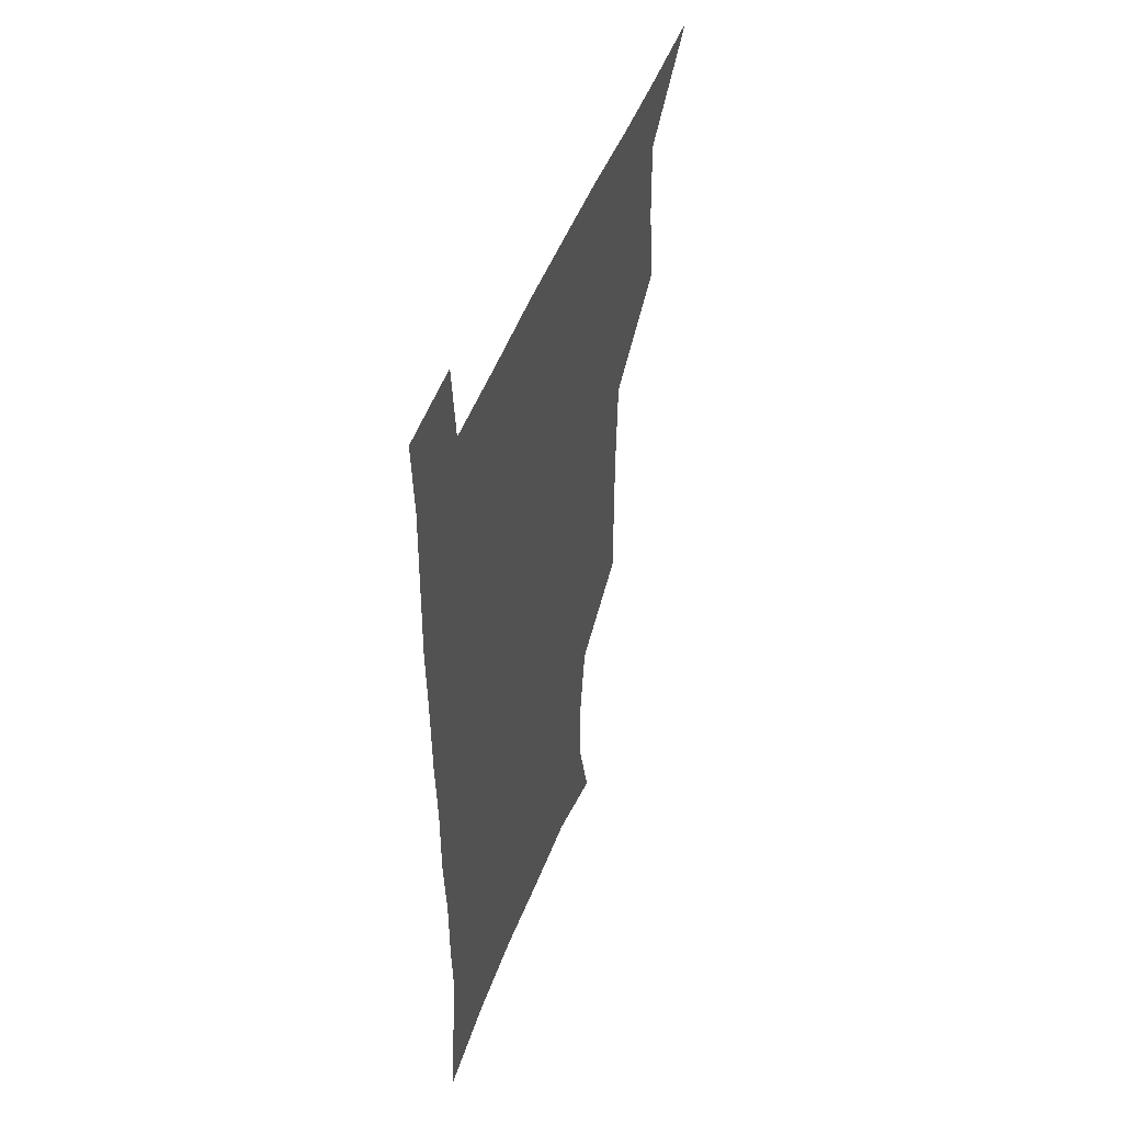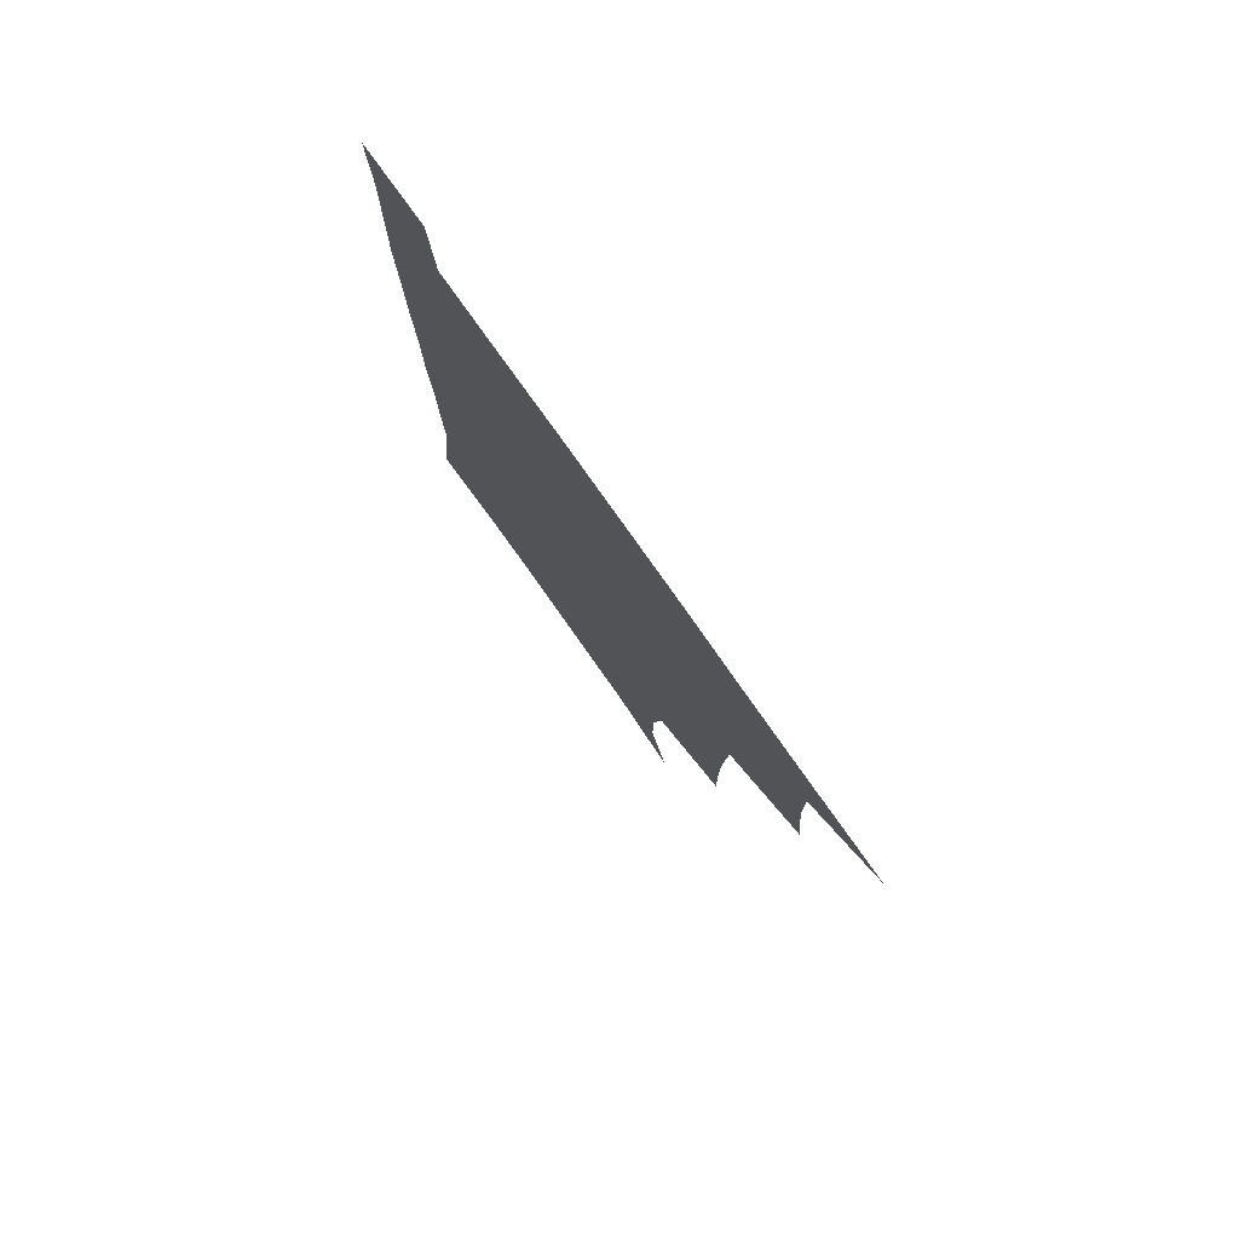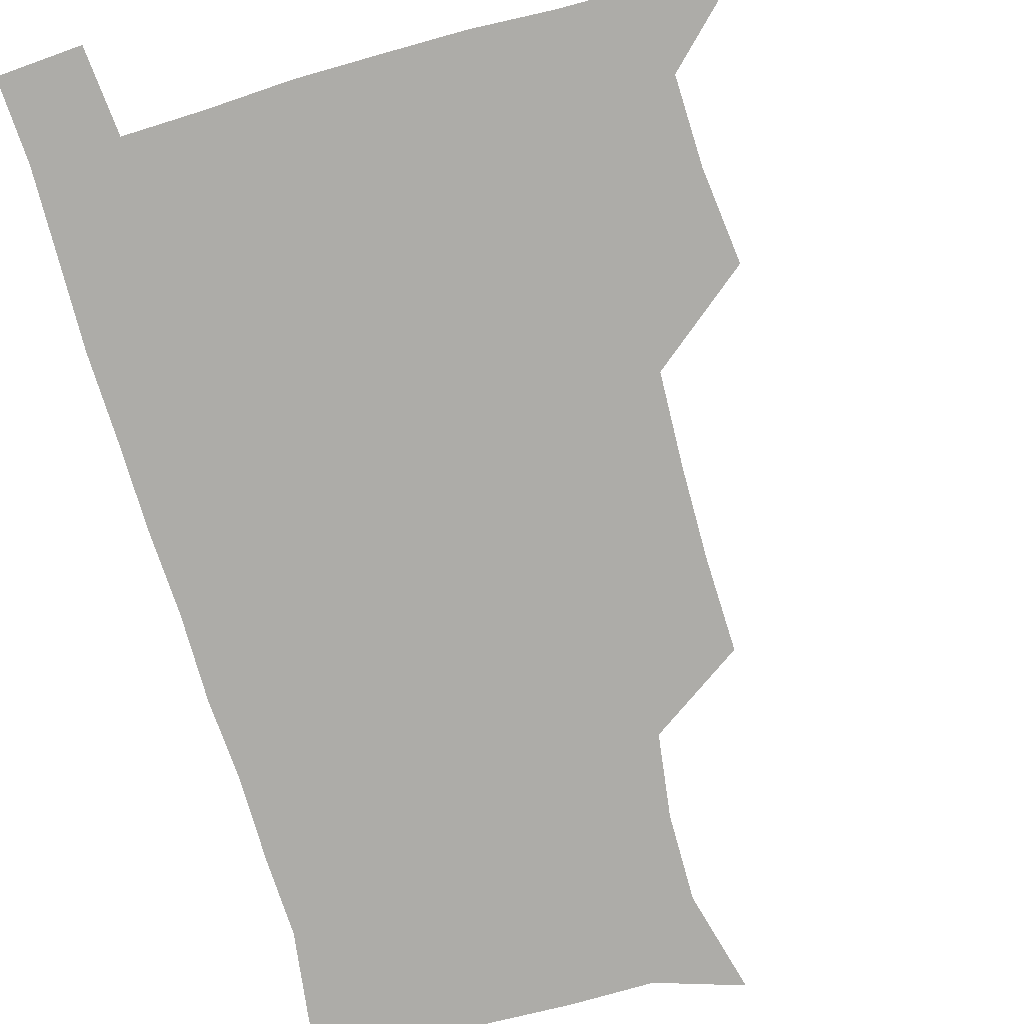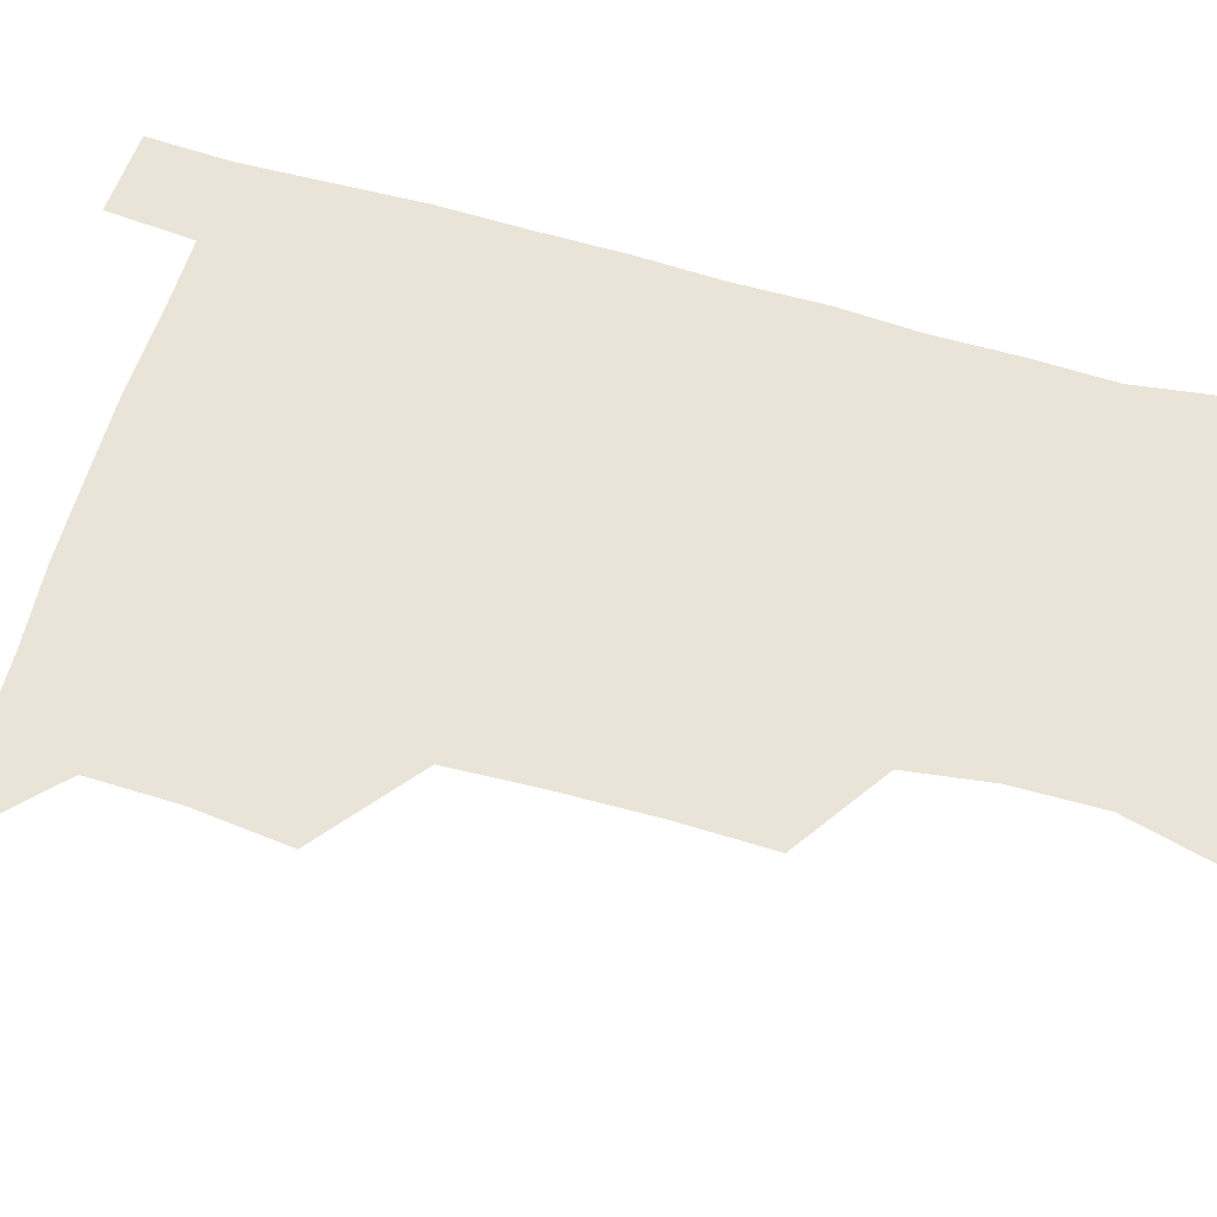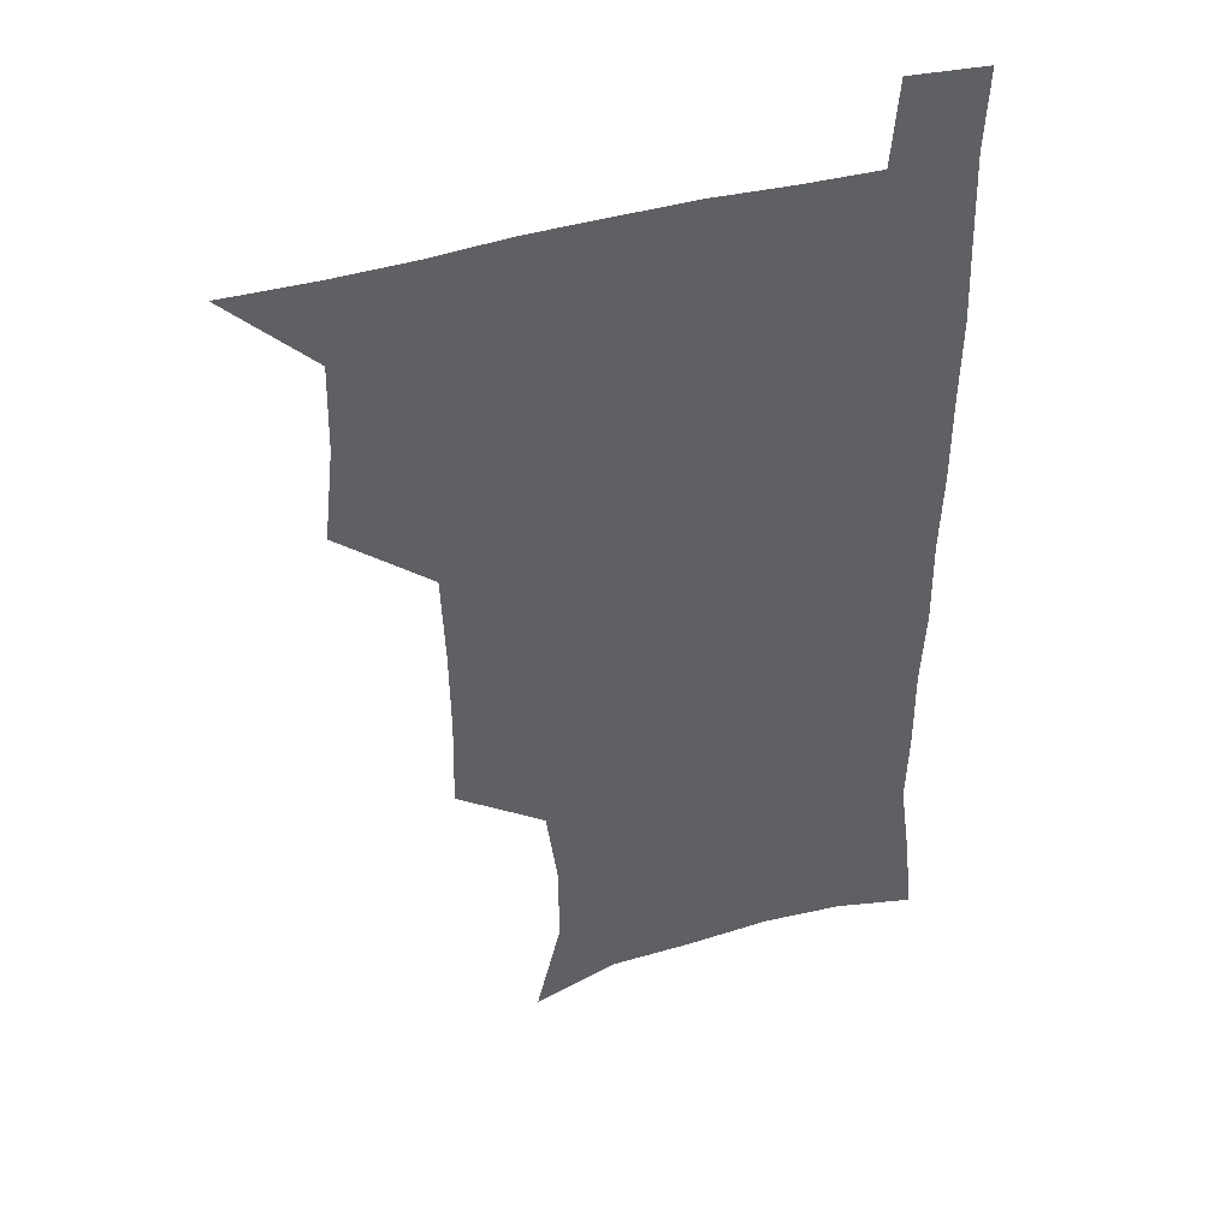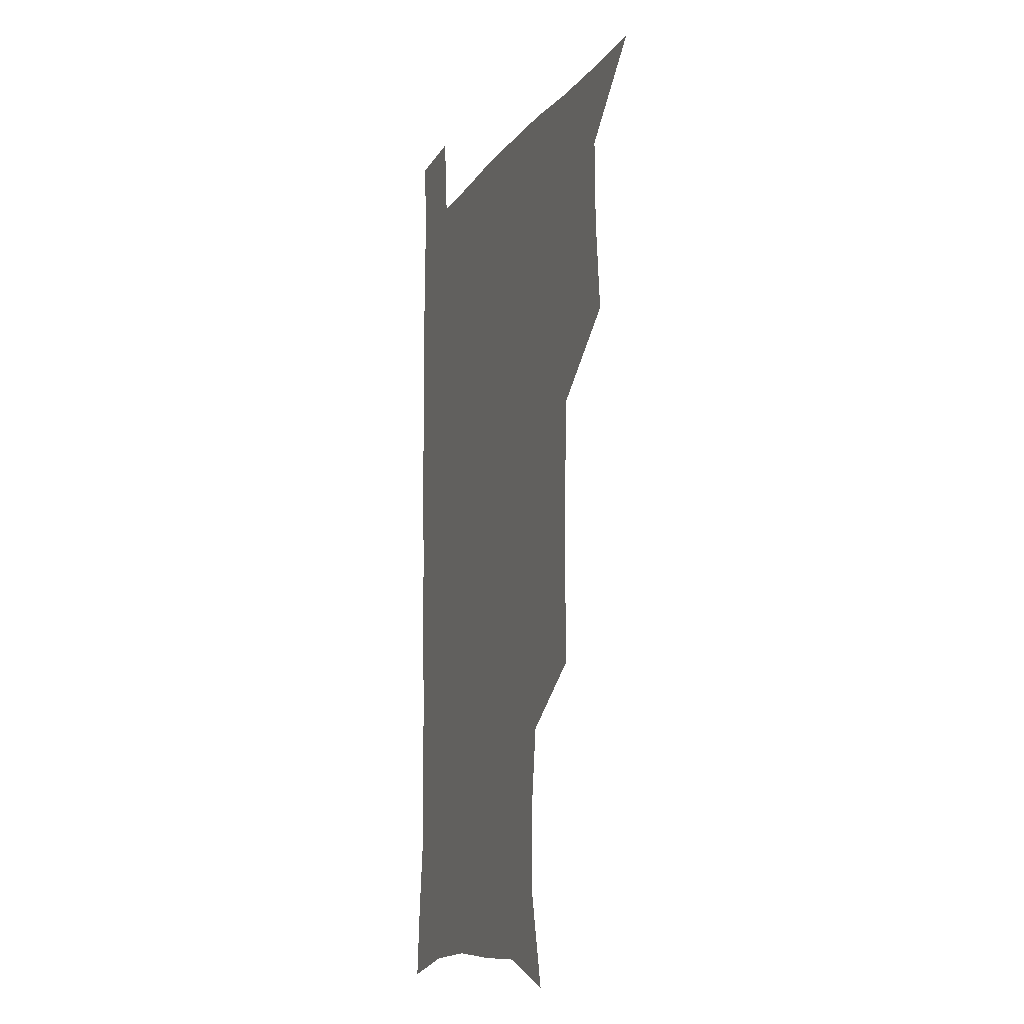
<metadata>
{"format":"obj","ext":"obj","renderer":"f3d","projection":"perspective","resolution":1024,"background":"white","views":[{"elev":50.2,"azim":110.6,"up":"+Y"},{"elev":79.9,"azim":-125.4,"up":"+Y"},{"elev":-76.7,"azim":-163.9,"up":"+Z"},{"elev":60.9,"azim":-73.7,"up":"+Z"},{"elev":41.5,"azim":-19.4,"up":"+Y"},{"elev":-10.6,"azim":-109.9,"up":"+Y"}]}
</metadata>
<code>
v 479.8 539.5 0
v 507 444.4 0
v 510.7 478.2 0
v 511.3 509.2 0
v 512.3 539.1 0
v 542.7 317.9 0
v 543.5 351.5 0
v 543 384 0
v 541.6 416.9 0
v 542.4 450 0
v 544.4 481.4 0
v 543.5 510.4 0
v 542.3 539.6 0
v 570.5 198.7 0
v 579.8 235.3 0
v 579.4 266.5 0
v 575.4 295.8 0
v 576.4 332.7 0
v 575.7 363.6 0
v 574.9 394 0
v 574.5 424.2 0
v 574.3 453.9 0
v 574.6 482.8 0
v 574.1 510.8 0
v 571.4 541.3 0
v 601.4 208.7 0
v 605.9 242.8 0
v 605.2 273.4 0
v 604.2 305.7 0
v 604.5 339.4 0
v 603.4 367.5 0
v 603.7 399 0
v 603.2 426.8 0
v 602.9 455.2 0
v 603 483.5 0
v 602.6 511.4 0
v 600.8 541.6 0
v 631.7 208.7 0
v 632.5 245.8 0
v 631.7 277.2 0
v 631 308.9 0
v 630.7 339.5 0
v 630.5 368.6 0
v 630.5 398.2 0
v 630.5 428 0
v 630.7 455.9 0
v 631 483.7 0
v 631.2 511.4 0
v 629.9 541.8 0
v 662.9 210 0
v 659.7 245.1 0
v 658.2 276.9 0
v 657.3 308.3 0
v 656.8 339.2 0
v 657 368.5 0
v 657.6 397.1 0
v 658 426.3 0
v 658.7 454.8 0
v 658.8 483.9 0
v 659.4 511.8 0
v 660 540.4 0
v 693.5 207.3 0
v 687.6 241.8 0
v 685.2 273.2 0
v 684 304.6 0
v 683.9 334.6 0
v 685.1 363.5 0
v 685.5 393.4 0
v 686.2 423.1 0
v 687.1 452.6 0
v 687.1 482.4 0
v 687.8 511.2 0
v 688.9 539.8 0
v 691.6 571 0
v 723.9 199.9 0
v 721 229.1 0
v 716.6 261.2 0
v 717.7 289.7 0
v 717.7 320.4 0
v 719.5 350 0
v 719.3 381.9 0
v 720.7 412.8 0
v 720.9 444.7 0
v 721.7 476.1 0
v 720.8 508 0
v 719.9 539.1 0
v 721.5 569.1 0
f 4 5 1
f 9 10 2
f 2 10 3
f 10 11 3
f 3 11 4
f 11 12 4
f 4 12 5
f 12 13 5
f 17 18 6
f 6 18 7
f 18 19 7
f 7 19 8
f 19 20 8
f 8 20 9
f 20 21 9
f 9 21 10
f 21 22 10
f 10 22 11
f 22 23 11
f 11 23 12
f 23 24 12
f 12 24 13
f 24 25 13
f 14 26 15
f 26 27 15
f 15 27 16
f 27 28 16
f 16 28 17
f 28 29 17
f 17 29 18
f 29 30 18
f 18 30 19
f 30 31 19
f 19 31 20
f 31 32 20
f 20 32 21
f 32 33 21
f 21 33 22
f 33 34 22
f 22 34 23
f 34 35 23
f 23 35 24
f 35 36 24
f 24 36 25
f 36 37 25
f 26 38 27
f 38 39 27
f 27 39 28
f 39 40 28
f 28 40 29
f 40 41 29
f 29 41 30
f 41 42 30
f 30 42 31
f 42 43 31
f 31 43 32
f 43 44 32
f 32 44 33
f 44 45 33
f 33 45 34
f 45 46 34
f 34 46 35
f 46 47 35
f 35 47 36
f 47 48 36
f 36 48 37
f 48 49 37
f 38 50 39
f 50 51 39
f 39 51 40
f 51 52 40
f 40 52 41
f 52 53 41
f 41 53 42
f 53 54 42
f 42 54 43
f 54 55 43
f 43 55 44
f 55 56 44
f 44 56 45
f 56 57 45
f 45 57 46
f 57 58 46
f 46 58 47
f 58 59 47
f 47 59 48
f 59 60 48
f 48 60 49
f 60 61 49
f 50 62 51
f 62 63 51
f 51 63 52
f 63 64 52
f 52 64 53
f 64 65 53
f 53 65 54
f 65 66 54
f 54 66 55
f 66 67 55
f 55 67 56
f 67 68 56
f 56 68 57
f 68 69 57
f 57 69 58
f 69 70 58
f 58 70 59
f 70 71 59
f 59 71 60
f 71 72 60
f 60 72 61
f 72 73 61
f 62 75 63
f 75 76 63
f 63 76 64
f 76 77 64
f 64 77 65
f 77 78 65
f 65 78 66
f 78 79 66
f 66 79 67
f 79 80 67
f 67 80 68
f 80 81 68
f 68 81 69
f 81 82 69
f 69 82 70
f 82 83 70
f 70 83 71
f 83 84 71
f 71 84 72
f 84 85 72
f 72 85 73
f 85 86 73
f 73 86 74
f 86 87 74

</code>
